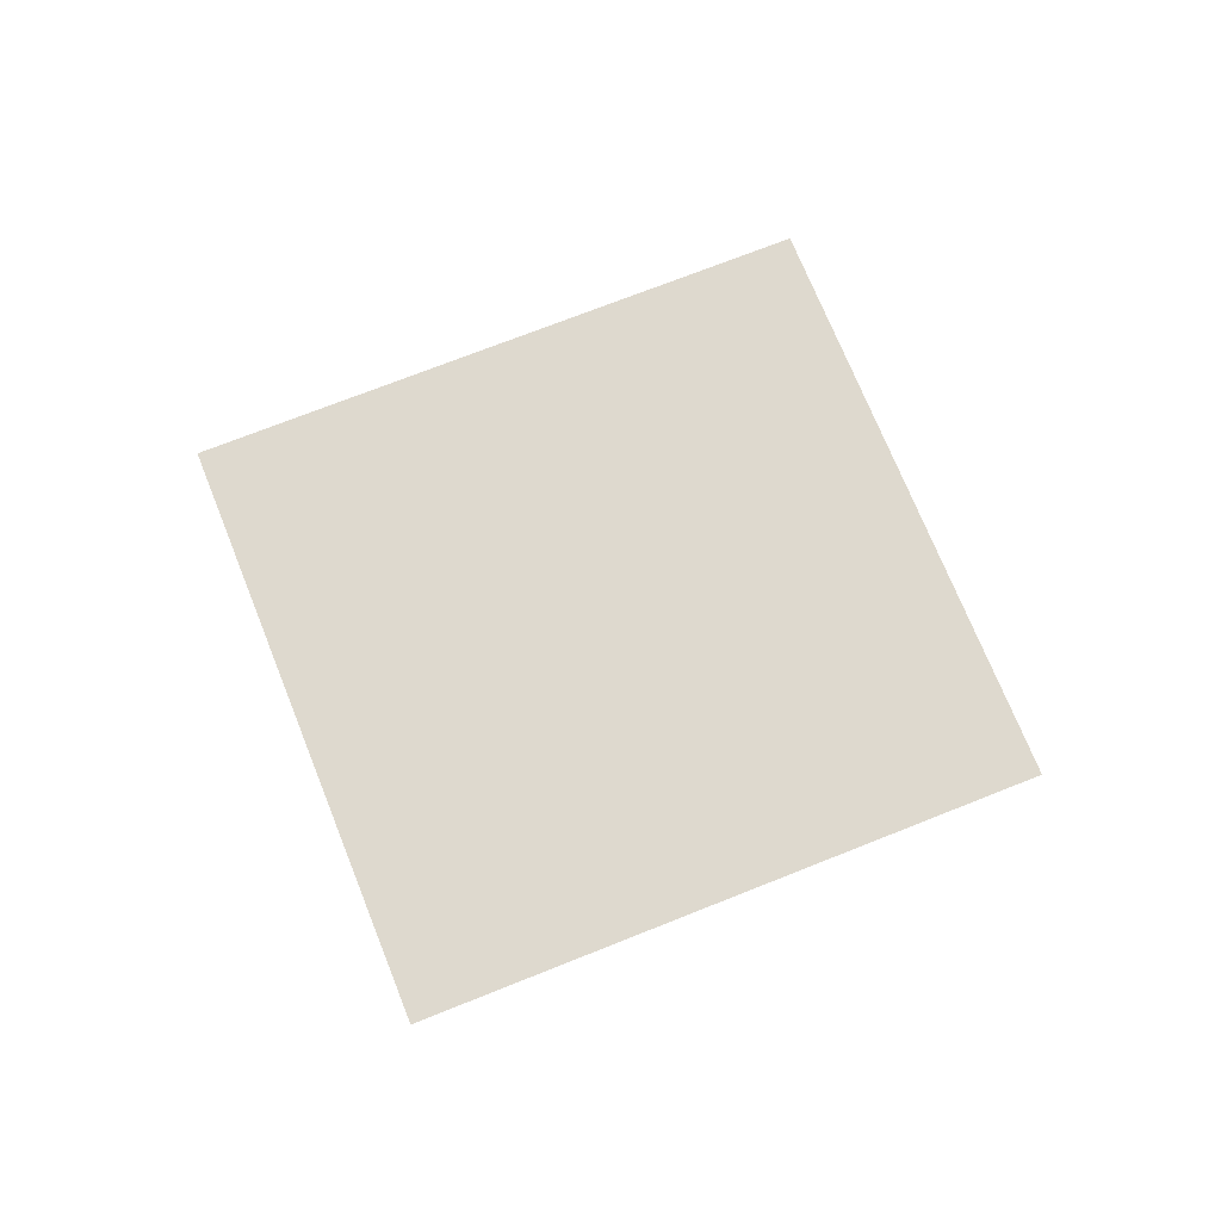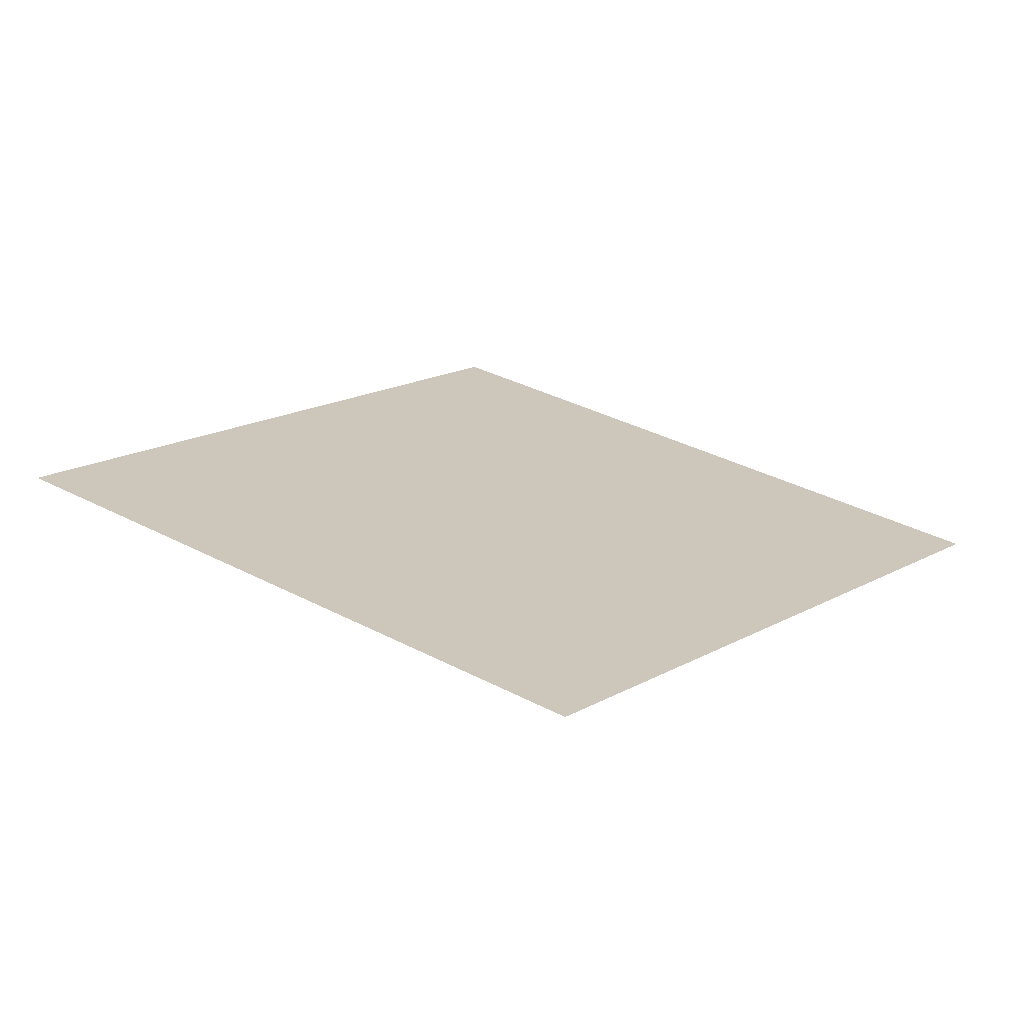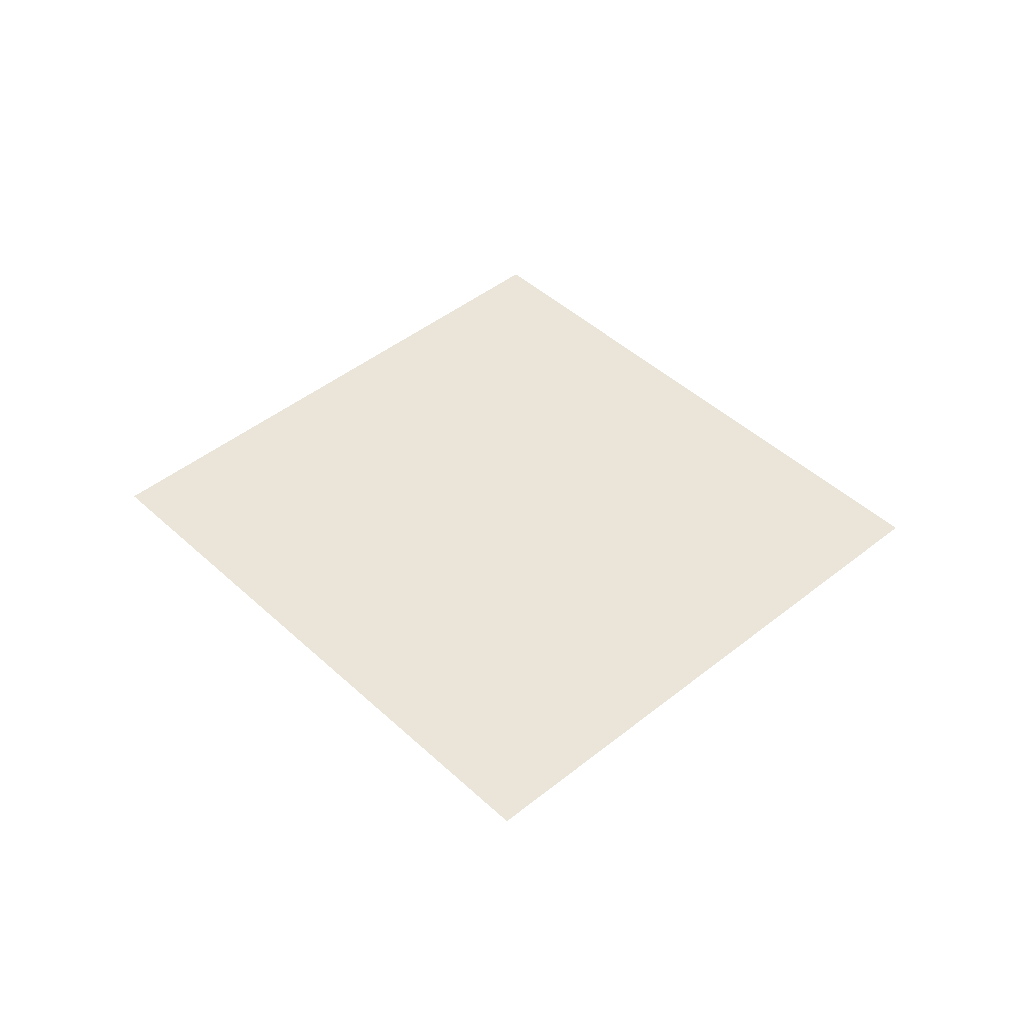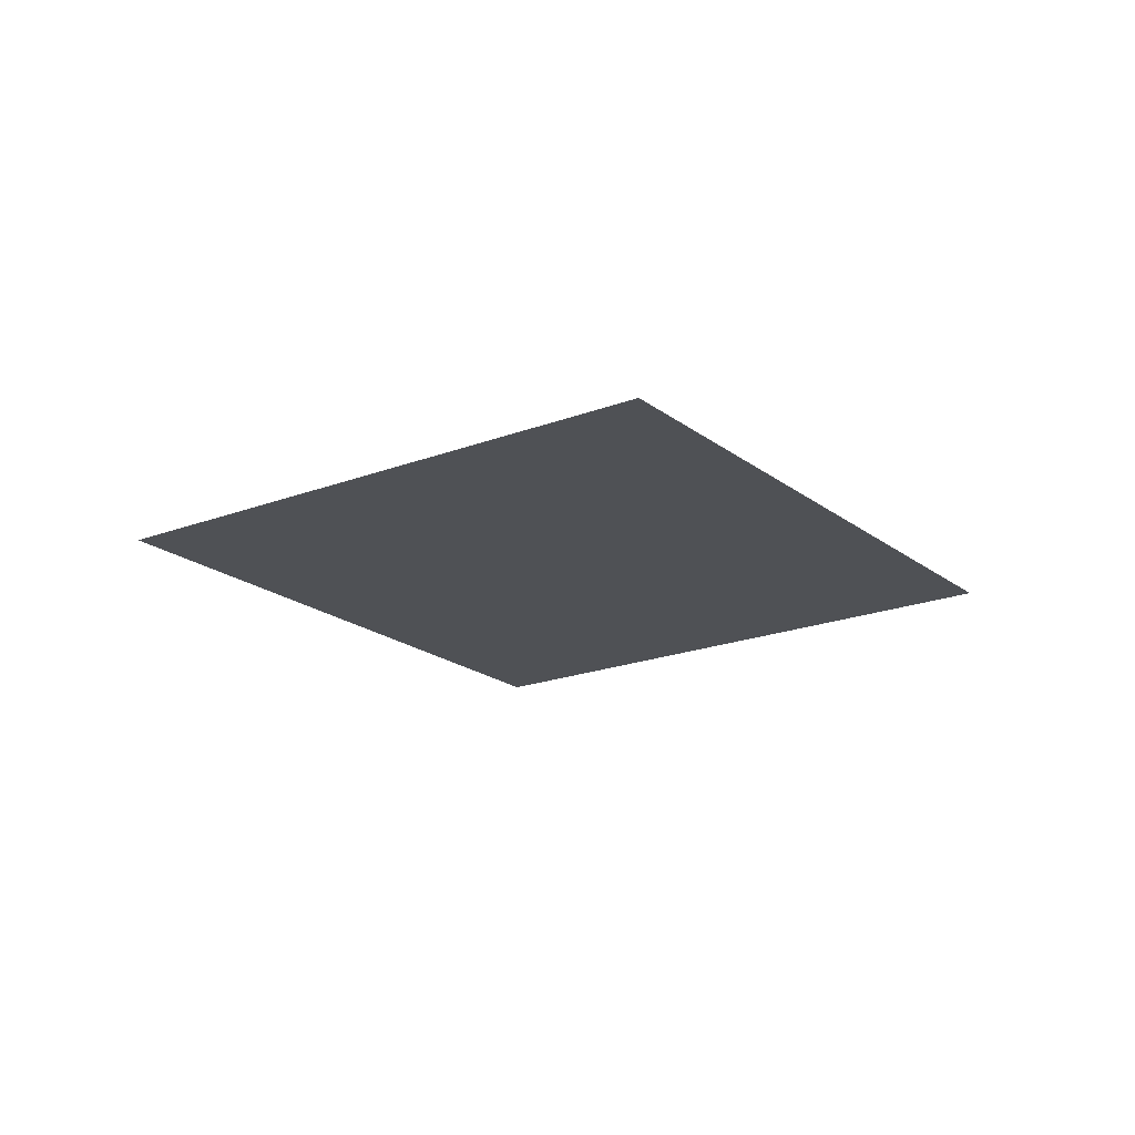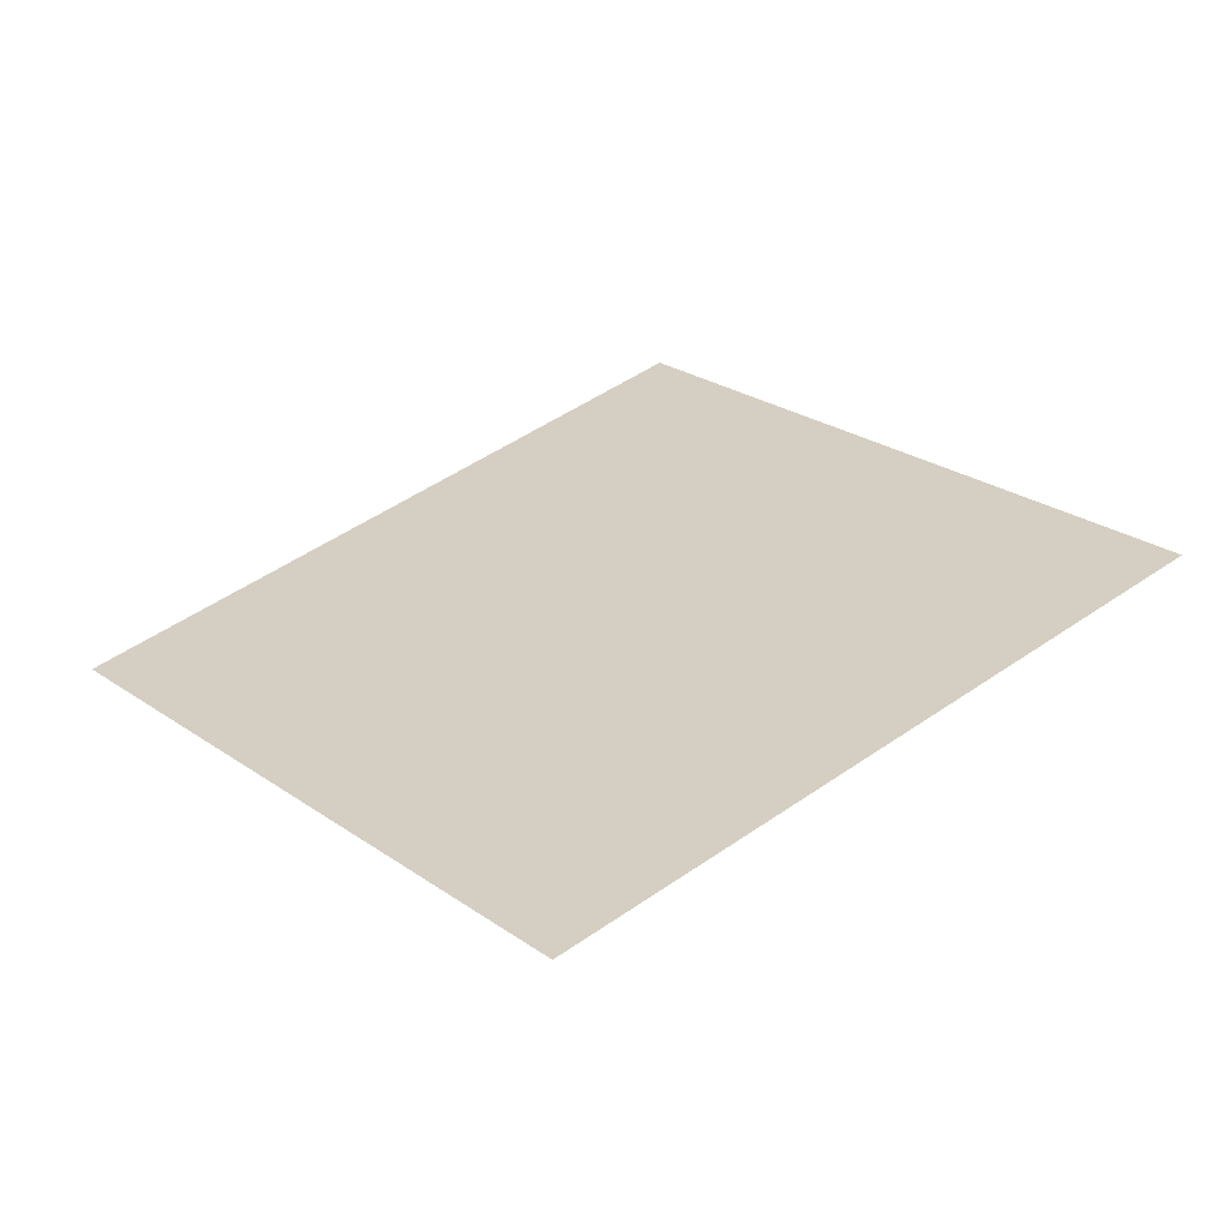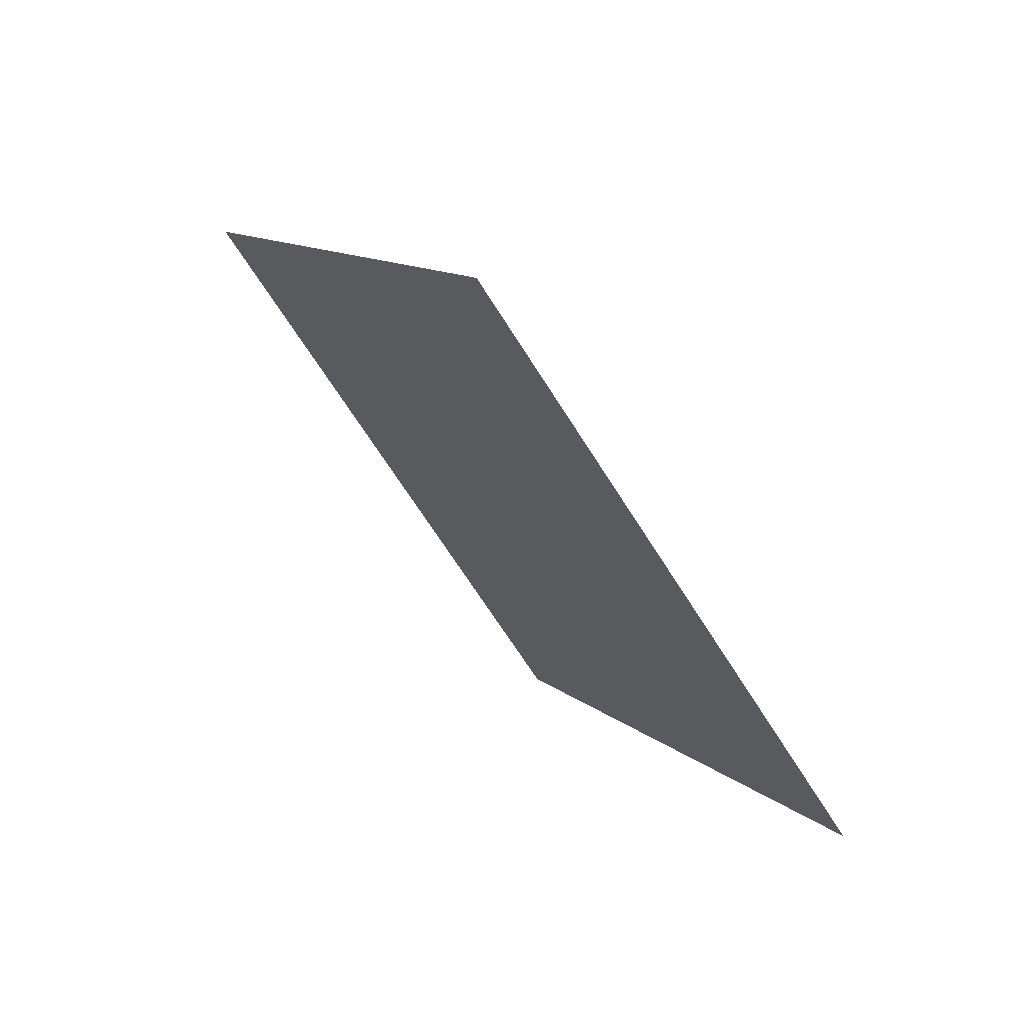
<metadata>
{"format":"obj","ext":"obj","renderer":"f3d","projection":"perspective","resolution":1024,"background":"white","views":[{"elev":71.4,"azim":106.4,"up":"+Y"},{"elev":-69.3,"azim":-7.5,"up":"+Z"},{"elev":44.8,"azim":175.2,"up":"+Y"},{"elev":-19.6,"azim":-106.2,"up":"+Y"},{"elev":-59.7,"azim":-168.3,"up":"+Z"},{"elev":69.4,"azim":48.4,"up":"+Z"}]}
</metadata>
<code>
o Plane.002_Plane.003
v -15.69 -0.5112 -18.99
v -1.558 -0.5112 -1.022
v 1.447 -0.5112 -32.46
v 15.58 -0.5112 -14.5
f 2 3 1
f 2 4 3

</code>
